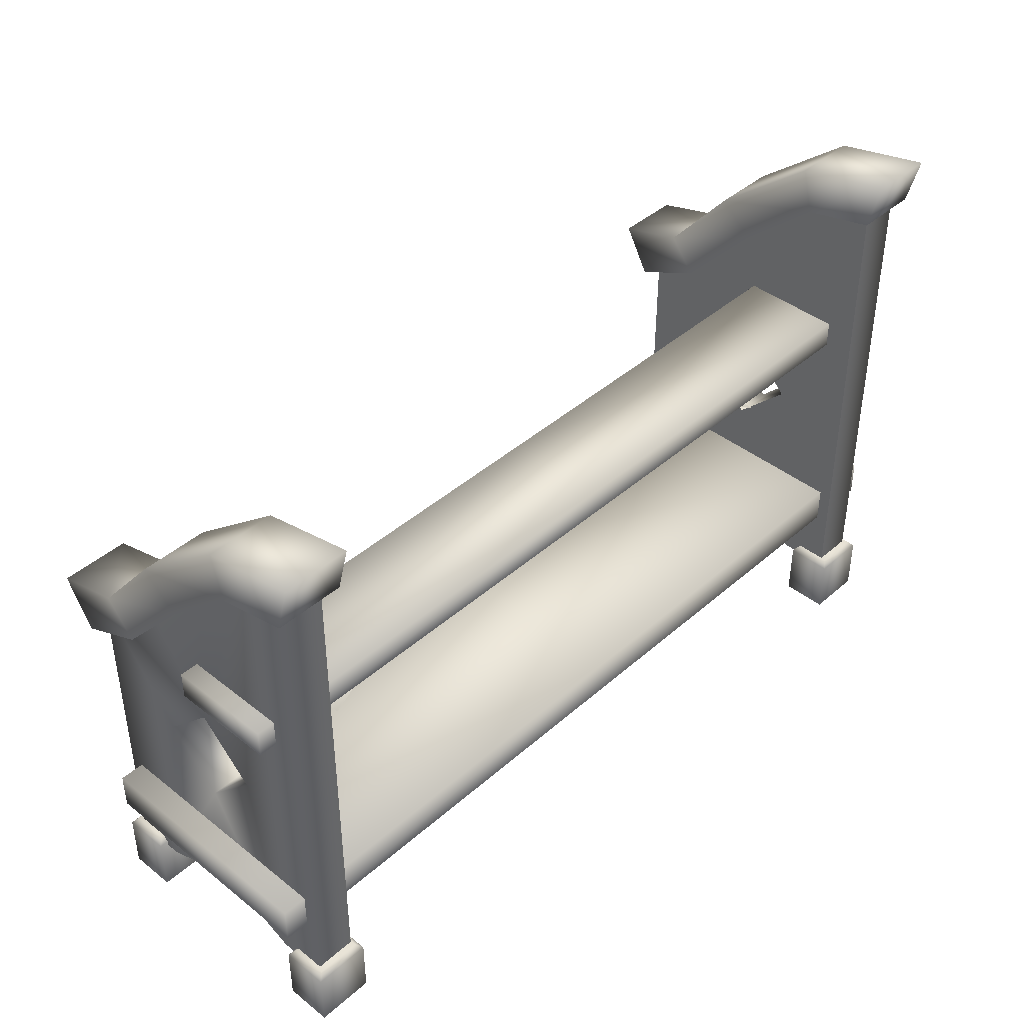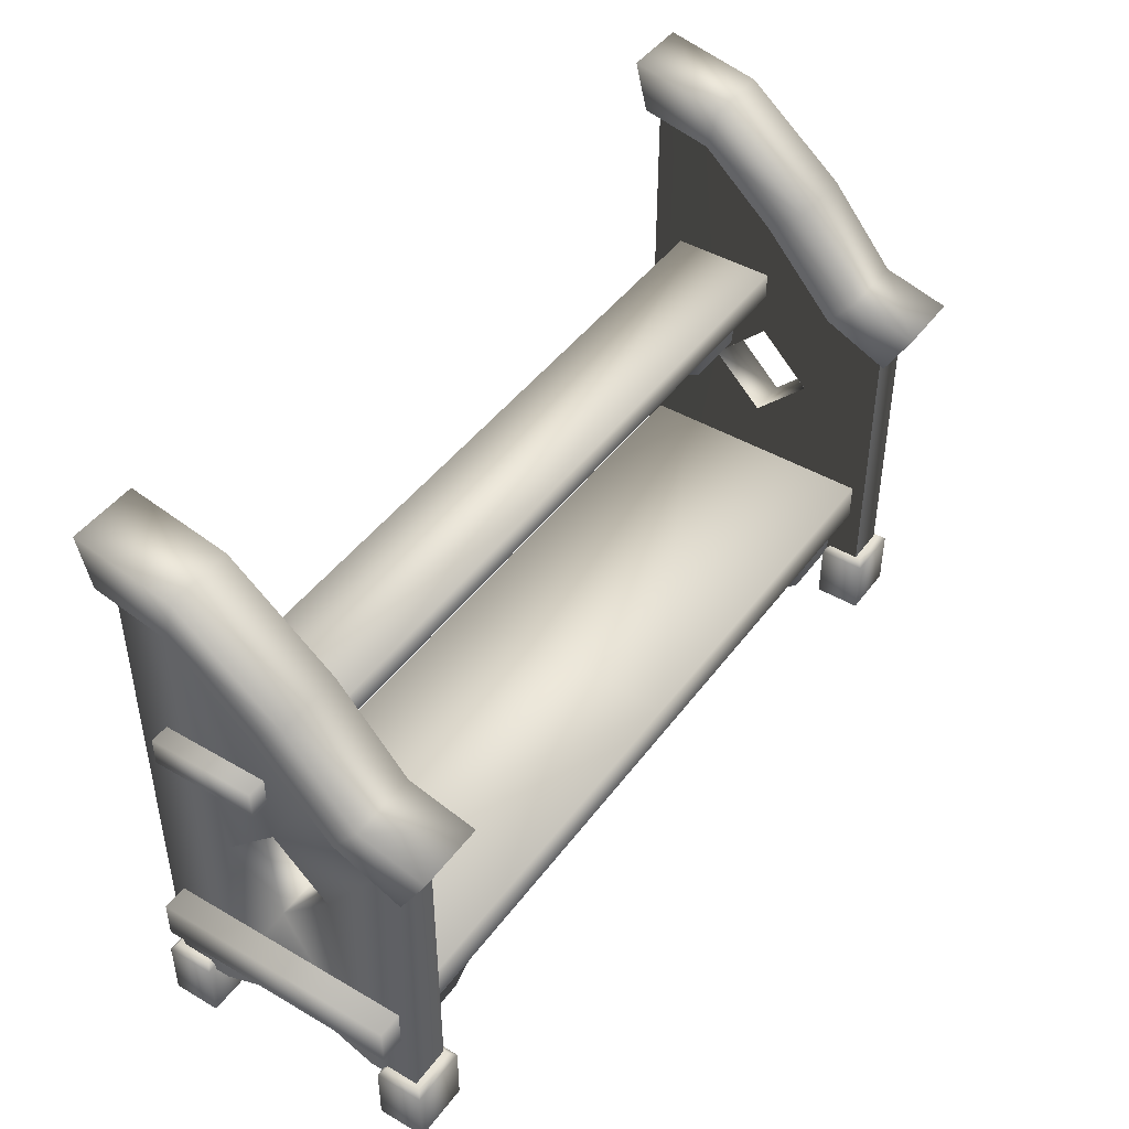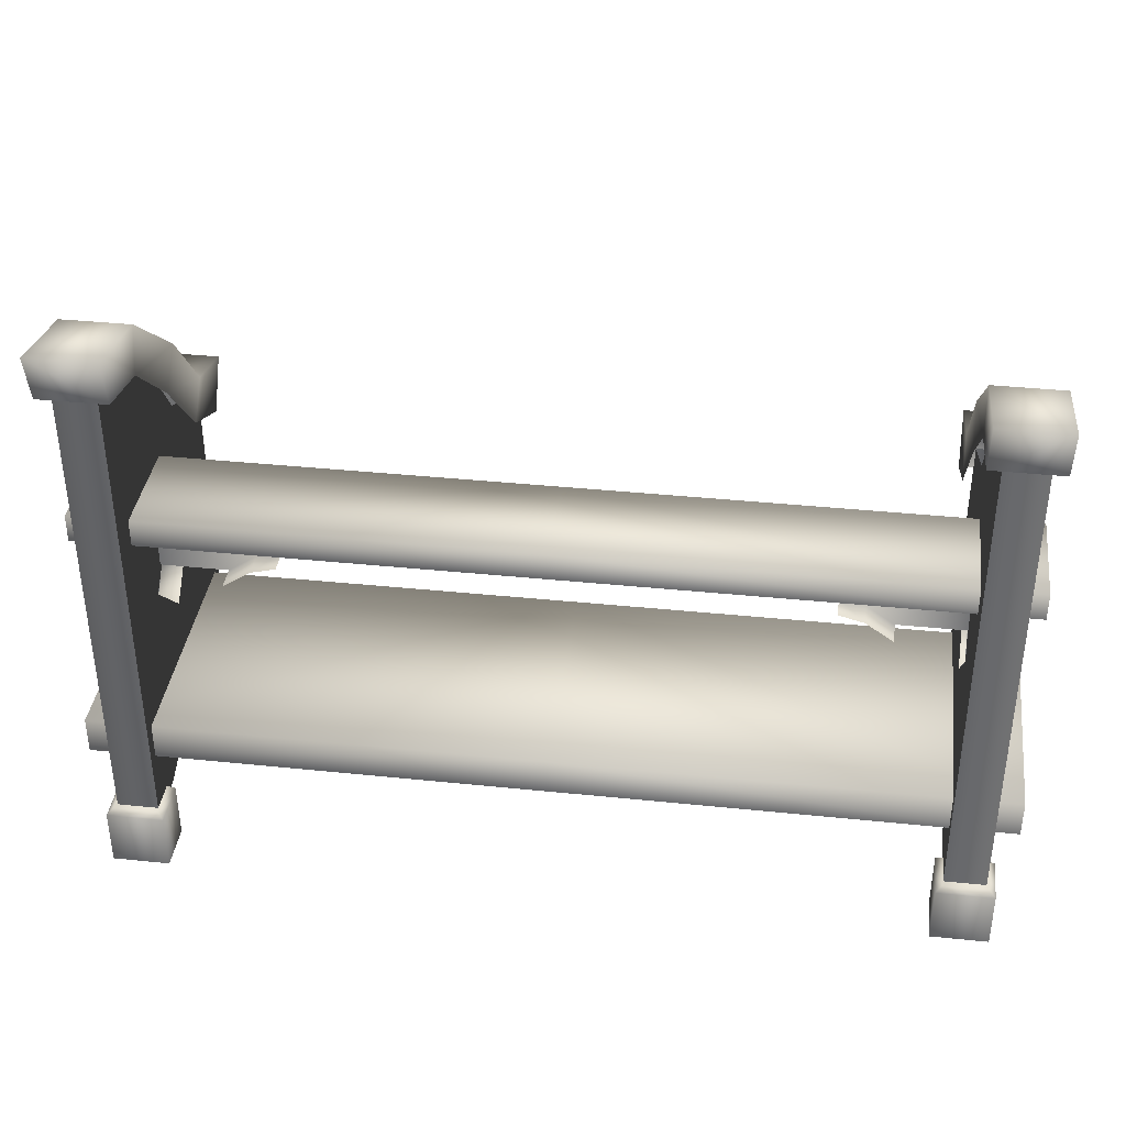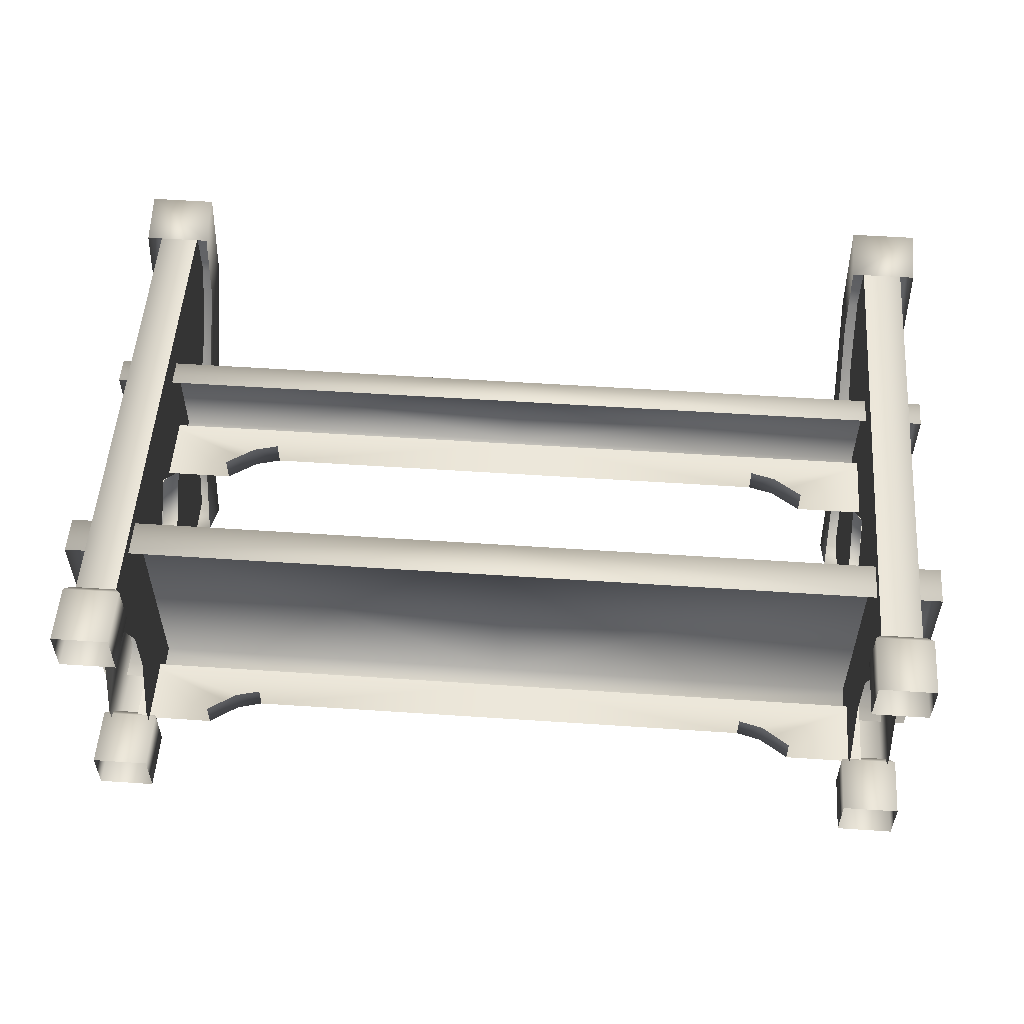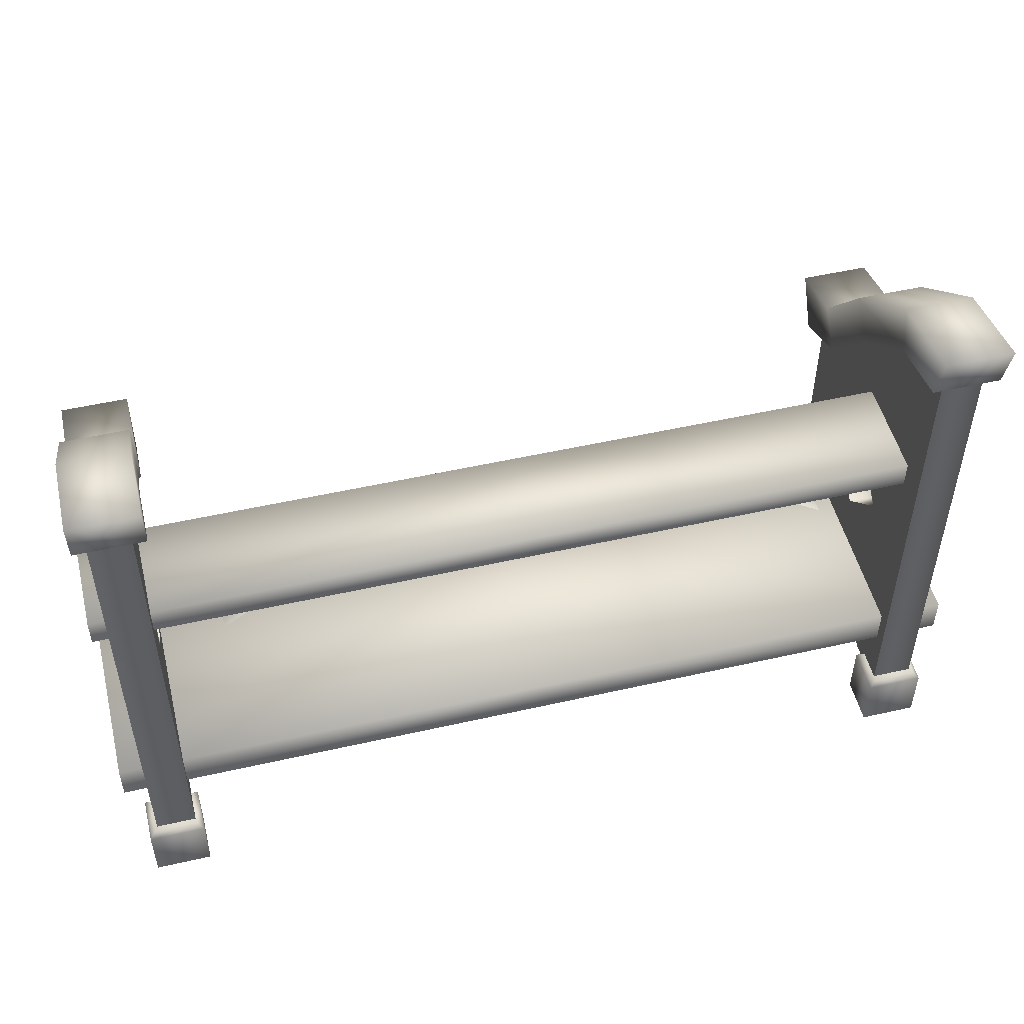
<metadata>
{"format":"obj","ext":"obj","renderer":"f3d","projection":"perspective","resolution":1024,"background":"white","views":[{"elev":41.8,"azim":-46.5,"up":"+Y"},{"elev":44.9,"azim":124.1,"up":"+Y"},{"elev":37.6,"azim":7.5,"up":"+Y"},{"elev":53.8,"azim":4.1,"up":"+Z"},{"elev":50.8,"azim":-13.9,"up":"+Y"}]}
</metadata>
<code>
g febg_oldcastle_001_shelf_01
v 1.24 1.127 -0.4676
v 1.048 0.9911 -0.3903
v 1.24 0.9911 -0.3903
v 1.048 1.127 -0.4676
v 1.24 1.178 -0.2794
v 1.24 0.9911 -0.3903
v 1.24 1.079 -0.2006
v 1.048 1.178 -0.2794
v 1.24 1.317 0.01224
v 1.24 1.404 -0.0906
v 1.048 1.404 -0.0906
v 1.24 1.509 0.2281
v 1.048 1.639 0.1963
v 1.24 1.639 0.1963
v 1.24 1.697 0.4676
v 1.24 1.555 0.431
v 1.048 1.697 0.4676
v 1.048 1.555 0.431
v 1.24 1.555 0.431
v 1.067 0.1697 -0.3896
v 1.067 0.001821 -0.2567
v 1.067 0.001821 -0.3896
v 1.067 0.1697 -0.2567
v 1.228 0.001821 -0.2567
v 1.228 0.1697 -0.2567
v 1.084 0.1875 -0.2706
v 1.084 0.1875 -0.3757
v 1.211 0.1875 -0.2706
v 1.228 0.1697 -0.2567
v 1.228 0.001821 -0.3896
v 1.228 0.001821 -0.2567
v 1.228 0.1697 -0.3896
v 1.211 0.1875 -0.2706
v 1.067 0.001821 -0.3896
v 1.067 0.1697 -0.3896
v 1.211 0.1875 -0.3757
v 1.084 0.1875 -0.3757
v 1.211 0.1875 -0.2706
v 1.084 0.1875 -0.2706
v 1.255 1.121 0.3212
v 1.255 1.042 0.02538
v 1.255 1.042 0.3212
v 1.255 1.121 0.02538
v 2.384e-07 1.121 0.02538
v 2.384e-07 1.121 0.3212
v -1.255 1.121 0.3212
v 2.384e-07 1.042 0.02538
v 1.255 1.042 0.02538
v -1.255 1.121 0.02538
v -1.255 1.042 0.02538
v -1.255 1.042 0.02538
v -1.255 1.042 0.3212
v 2.384e-07 0.3503 -0.3226
v 1.273 0.3503 -0.3226
v 1.273 0.4588 -0.3226
v 2.384e-07 0.4588 -0.3226
v -1.273 0.4588 -0.3226
v -1.273 0.3503 -0.3226
v 1.273 0.4588 0.3698
v 1.273 0.3503 0.3698
v 1.273 0.3503 -0.3226
v 2.384e-07 0.4588 0.3698
v -1.273 0.4588 0.3698
v -1.273 0.3503 0.3698
v -1.273 0.3503 -0.3226
v 1.086 0.1548 -0.3613
v 1.203 0.1548 -0.3613
v 1.203 1.075 -0.3613
v 1.086 1.075 -0.3613
v 1.086 1.584 0.4071
v 1.203 1.584 0.4071
v 1.203 0.1548 0.4071
v 1.086 0.1548 0.4071
v 1.048 1.697 0.4676
v 1.048 1.555 0.431
v 1.048 1.509 0.2281
v 1.048 1.639 0.1963
v 1.048 1.404 -0.0906
v 1.048 1.317 0.01224
v 1.048 1.178 -0.2794
v 1.048 1.079 -0.2006
v 1.048 0.9911 -0.3903
v 1.048 1.127 -0.4676
v 1.203 0.766 -0.1287
v 1.085 0.766 -0.1287
v 1.085 0.9164 0.02196
v 1.203 0.9164 0.02196
v 1.085 0.766 0.1755
v 1.203 0.766 0.1755
v 1.203 0.6139 0.02342
v 1.085 0.766 -0.1287
v 1.203 0.766 -0.1287
v 1.085 0.6139 0.02342
v 1.085 0.766 0.1755
v 1.203 0.766 0.1755
v 0.7439 0.2403 -0.26
v 0.7439 0.2403 -0.1869
v 0.8151 0.2215 -0.1869
v 0.8151 0.2215 -0.26
v 0.8955 0.1662 -0.26
v 0.8955 0.1662 -0.1869
v 1.125 0.3606 -0.26
v 1.125 0.1662 -0.26
v 2.384e-07 0.3606 -0.26
v 2.384e-07 0.2403 -0.26
v -0.7439 0.2403 -0.26
v -1.125 0.3606 -0.26
v -0.8151 0.2215 -0.26
v -0.8151 0.2215 -0.1869
v -0.7439 0.2403 -0.1869
v -0.8955 0.1662 -0.26
v -1.125 0.1662 -0.26
v -0.8955 0.1662 -0.1869
v 0.7439 0.906 0.127
v 0.7439 0.906 0.2002
v 0.8151 0.8872 0.2002
v 0.8151 0.8872 0.127
v 0.8955 0.8319 0.127
v 0.8955 0.8319 0.2002
v 1.125 1.026 0.127
v 1.125 0.8319 0.127
v 2.384e-07 1.026 0.127
v 2.384e-07 0.906 0.127
v -0.7439 0.906 0.127
v -1.125 1.026 0.127
v -0.8151 0.8872 0.127
v -0.8151 0.8872 0.2002
v -0.7439 0.906 0.2002
v -0.8955 0.8319 0.127
v -1.125 0.8319 0.127
v -0.8955 0.8319 0.2002
v 1.255 1.042 0.3212
v 2.384e-07 1.121 0.3212
v 1.255 1.121 0.3212
v 2.384e-07 1.042 0.3212
v -1.255 1.042 0.3212
v -1.255 1.121 0.3212
v 1.273 0.3503 0.3698
v 2.384e-07 0.4588 0.3698
v 1.273 0.4588 0.3698
v 2.384e-07 0.3503 0.3698
v -1.273 0.3503 0.3698
v -1.273 0.4588 0.3698
v 1.067 0.1697 0.3038
v 1.067 0.001821 0.4367
v 1.067 0.001821 0.3038
v 1.067 0.1697 0.4367
v 1.228 0.001821 0.4367
v 1.228 0.1697 0.4367
v 1.084 0.1875 0.4227
v 1.084 0.1875 0.3177
v 1.211 0.1875 0.4227
v 1.228 0.1697 0.4367
v 1.228 0.001821 0.3038
v 1.228 0.001821 0.4367
v 1.228 0.1697 0.3038
v 1.211 0.1875 0.4227
v 1.067 0.001821 0.3038
v 1.067 0.1697 0.3038
v 1.211 0.1875 0.3177
v 1.084 0.1875 0.3177
v 1.211 0.1875 0.4227
v 1.084 0.1875 0.4227
v -1.048 0.9911 -0.3903
v -1.24 1.127 -0.4676
v -1.24 0.9911 -0.3903
v -1.048 1.127 -0.4676
v -1.24 1.178 -0.2794
v -1.24 0.9911 -0.3903
v -1.24 1.079 -0.2006
v -1.048 1.178 -0.2794
v -1.24 1.317 0.01224
v -1.24 1.404 -0.0906
v -1.048 1.404 -0.0906
v -1.24 1.509 0.2281
v -1.048 1.639 0.1963
v -1.24 1.639 0.1963
v -1.24 1.697 0.4676
v -1.24 1.555 0.431
v -1.048 1.697 0.4676
v -1.048 1.555 0.431
v -1.24 1.555 0.431
v -1.067 0.001821 -0.2567
v -1.067 0.1697 -0.3896
v -1.067 0.001821 -0.3896
v -1.067 0.1697 -0.2567
v -1.228 0.001821 -0.2567
v -1.228 0.1697 -0.2567
v -1.084 0.1875 -0.2706
v -1.084 0.1875 -0.3757
v -1.211 0.1875 -0.2706
v -1.228 0.001821 -0.3896
v -1.228 0.1697 -0.2567
v -1.228 0.001821 -0.2567
v -1.228 0.1697 -0.3896
v -1.067 0.001821 -0.3896
v -1.211 0.1875 -0.2706
v -1.067 0.1697 -0.3896
v -1.211 0.1875 -0.3757
v -1.084 0.1875 -0.3757
v -1.211 0.1875 -0.2706
v -1.084 0.1875 -0.2706
v -1.086 0.1548 -0.3613
v -1.086 1.075 -0.3613
v -1.203 1.075 -0.3613
v -1.203 0.1548 -0.3613
v -1.086 1.584 0.4071
v -1.086 0.1548 0.4071
v -1.203 0.1548 0.4071
v -1.203 1.584 0.4071
v -1.048 1.697 0.4676
v -1.048 1.509 0.2281
v -1.048 1.555 0.431
v -1.048 1.639 0.1963
v -1.048 1.404 -0.0906
v -1.048 1.317 0.01224
v -1.048 1.178 -0.2794
v -1.048 1.079 -0.2006
v -1.048 0.9911 -0.3903
v -1.048 1.127 -0.4676
v -1.203 0.766 -0.1287
v -1.085 0.9164 0.02196
v -1.085 0.766 -0.1287
v -1.203 0.9164 0.02196
v -1.085 0.766 0.1755
v -1.203 0.766 0.1755
v -1.203 0.6139 0.02342
v -1.203 0.766 -0.1287
v -1.085 0.766 -0.1287
v -1.085 0.6139 0.02342
v -1.085 0.766 0.1755
v -1.203 0.766 0.1755
v -1.067 0.001821 0.4367
v -1.067 0.1697 0.3038
v -1.067 0.001821 0.3038
v -1.067 0.1697 0.4367
v -1.228 0.001821 0.4367
v -1.228 0.1697 0.4367
v -1.084 0.1875 0.4227
v -1.084 0.1875 0.3177
v -1.211 0.1875 0.4227
v -1.228 0.001821 0.3038
v -1.228 0.1697 0.4367
v -1.228 0.001821 0.4367
v -1.228 0.1697 0.3038
v -1.067 0.001821 0.3038
v -1.211 0.1875 0.4227
v -1.067 0.1697 0.3038
v -1.211 0.1875 0.3177
v -1.084 0.1875 0.3177
v -1.211 0.1875 0.4227
v -1.084 0.1875 0.4227
v -1.086 0.766 0.1755
v -1.086 0.1548 0.4071
v -1.086 1.584 0.4071
v -1.086 0.1548 0.2623
v -1.086 1.584 0.2619
v -1.086 0.6139 0.02342
v -1.086 0.9164 0.02196
v -1.086 0.2276 0.09791
v -1.086 0.2277 -0.04592
v -1.086 0.1548 -0.216
v -1.086 1.476 0.08495
v -1.086 1.179 -0.1297
v -1.086 1.075 -0.3613
v -1.086 0.766 -0.1287
v -1.086 0.1548 -0.3613
v -1.203 0.766 0.1755
v -1.203 1.584 0.2619
v -1.203 1.584 0.4071
v -1.203 0.1548 0.4071
v -1.203 0.1548 0.2623
v -1.203 0.9164 0.02196
v -1.203 0.6139 0.02342
v -1.203 1.476 0.08495
v -1.203 1.179 -0.1297
v -1.203 1.075 -0.3613
v -1.203 0.2276 0.09791
v -1.203 0.2277 -0.04592
v -1.203 0.1548 -0.216
v -1.203 0.766 -0.1287
v -1.203 0.1548 -0.3613
v 1.086 0.766 0.1755
v 1.086 1.584 0.2619
v 1.086 1.584 0.4071
v 1.086 0.1548 0.4071
v 1.086 0.1548 0.2623
v 1.086 0.9164 0.02196
v 1.086 0.6139 0.02342
v 1.086 1.476 0.08495
v 1.086 1.179 -0.1297
v 1.086 1.075 -0.3613
v 1.086 0.2276 0.09791
v 1.086 0.2277 -0.04592
v 1.086 0.1548 -0.216
v 1.086 0.766 -0.1287
v 1.086 0.1548 -0.3613
v 1.203 0.766 0.1755
v 1.203 0.1548 0.4071
v 1.203 1.584 0.4071
v 1.203 0.1548 0.2623
v 1.203 1.584 0.2619
v 1.203 0.6139 0.02342
v 1.203 0.9164 0.02196
v 1.203 0.2276 0.09791
v 1.203 0.2277 -0.04592
v 1.203 0.1548 -0.216
v 1.203 1.476 0.08495
v 1.203 1.179 -0.1297
v 1.203 1.075 -0.3613
v 1.203 0.766 -0.1287
v 1.203 0.1548 -0.3613
g febg_oldcastle_001_shelf_01_0
f 3 2 1
f 2 4 1
f 5 1 4
f 1 5 6
f 5 7 6
f 8 5 4
f 7 5 9
f 5 8 10
f 5 10 9
f 8 11 10
f 12 9 10
f 10 11 13
f 14 12 10
f 14 10 13
f 12 14 15
f 15 14 13
f 16 12 15
f 17 15 13
f 17 18 15
f 18 19 15
f 22 21 20
f 21 23 20
f 21 24 23
f 24 25 23
f 20 23 26
f 26 23 25
f 27 20 26
f 28 26 25
f 31 30 29
f 30 32 29
f 33 29 32
f 30 34 32
f 34 35 32
f 36 33 32
f 32 35 37
f 36 32 37
f 36 37 38
f 37 39 38
f 42 41 40
f 41 43 40
f 43 44 40
f 44 45 40
f 46 45 44
f 44 43 47
f 43 48 47
f 44 47 49
f 49 46 44
f 47 50 49
f 49 51 46
f 51 52 46
f 55 54 53
f 56 55 53
f 56 53 57
f 53 58 57
f 59 55 56
f 59 60 55
f 60 61 55
f 62 59 56
f 62 56 63
f 56 57 63
f 64 63 57
f 65 64 57
f 68 67 66
f 69 68 66
f 72 71 70
f 73 72 70
f 76 75 74
f 77 76 74
f 76 77 78
f 79 76 78
f 79 78 80
f 81 79 80
f 82 81 80
f 83 82 80
f 86 85 84
f 87 86 84
f 86 87 88
f 87 89 88
f 92 91 90
f 91 93 90
f 93 94 90
f 94 95 90
f 98 97 96
f 99 98 96
f 98 99 100
f 101 98 100
f 102 100 99
f 102 99 96
f 103 100 102
f 102 96 104
f 96 105 104
f 105 106 104
f 106 107 104
f 108 107 106
f 109 108 106
f 110 109 106
f 111 107 108
f 111 108 109
f 111 112 107
f 113 111 109
f 116 115 114
f 117 116 114
f 116 117 118
f 119 116 118
f 120 118 117
f 120 117 114
f 121 118 120
f 120 114 122
f 114 123 122
f 123 124 122
f 124 125 122
f 126 125 124
f 127 126 124
f 128 127 124
f 129 125 126
f 129 126 127
f 129 130 125
f 131 129 127
f 134 133 132
f 133 135 132
f 136 135 133
f 137 136 133
f 140 139 138
f 139 141 138
f 142 141 139
f 143 142 139
f 146 145 144
f 145 147 144
f 145 148 147
f 148 149 147
f 144 147 150
f 150 147 149
f 151 144 150
f 152 150 149
f 155 154 153
f 154 156 153
f 157 153 156
f 154 158 156
f 158 159 156
f 160 157 156
f 156 159 161
f 160 156 161
f 160 161 162
f 161 163 162
f 166 165 164
f 165 167 164
f 165 168 167
f 168 165 169
f 170 168 169
f 168 171 167
f 168 170 172
f 171 168 173
f 173 168 172
f 174 171 173
f 172 175 173
f 174 173 176
f 175 177 173
f 173 177 176
f 177 175 178
f 177 178 176
f 175 179 178
f 178 180 176
f 181 180 178
f 182 181 178
f 185 184 183
f 184 186 183
f 183 186 187
f 186 188 187
f 186 184 189
f 188 186 189
f 184 190 189
f 191 188 189
f 194 193 192
f 193 195 192
f 192 195 196
f 195 193 197
f 195 198 196
f 199 195 197
f 198 195 200
f 195 199 200
f 199 201 200
f 201 202 200
f 205 204 203
f 206 205 203
f 209 208 207
f 210 209 207
f 213 212 211
f 212 214 211
f 214 212 215
f 212 216 215
f 215 216 217
f 216 218 217
f 218 219 217
f 219 220 217
f 223 222 221
f 222 224 221
f 224 222 225
f 226 224 225
f 229 228 227
f 230 229 227
f 230 227 231
f 227 232 231
f 235 234 233
f 234 236 233
f 233 236 237
f 236 238 237
f 236 234 239
f 238 236 239
f 234 240 239
f 241 238 239
f 244 243 242
f 243 245 242
f 242 245 246
f 245 243 247
f 245 248 246
f 249 245 247
f 248 245 250
f 245 249 250
f 249 251 250
f 251 252 250
f 255 254 253
f 254 256 253
f 257 255 253
f 253 256 258
f 257 253 259
f 256 260 258
f 260 261 258
f 261 262 258
f 263 257 259
f 264 263 259
f 265 264 259
f 262 266 258
f 266 265 259
f 262 267 266
f 267 265 266
f 270 269 268
f 271 270 268
f 272 271 268
f 273 268 269
f 272 268 274
f 275 273 269
f 275 276 273
f 276 277 273
f 278 272 274
f 279 278 274
f 279 274 280
f 277 281 273
f 274 281 280
f 277 282 281
f 282 280 281
f 285 284 283
f 286 285 283
f 287 286 283
f 288 283 284
f 287 283 289
f 290 288 284
f 290 291 288
f 291 292 288
f 293 287 289
f 294 293 289
f 294 289 295
f 292 296 288
f 289 296 295
f 292 297 296
f 297 295 296
f 300 299 298
f 299 301 298
f 302 300 298
f 298 301 303
f 302 298 304
f 301 305 303
f 305 306 303
f 306 307 303
f 308 302 304
f 309 308 304
f 310 309 304
f 307 311 303
f 311 310 304
f 307 312 311
f 312 310 311

</code>
